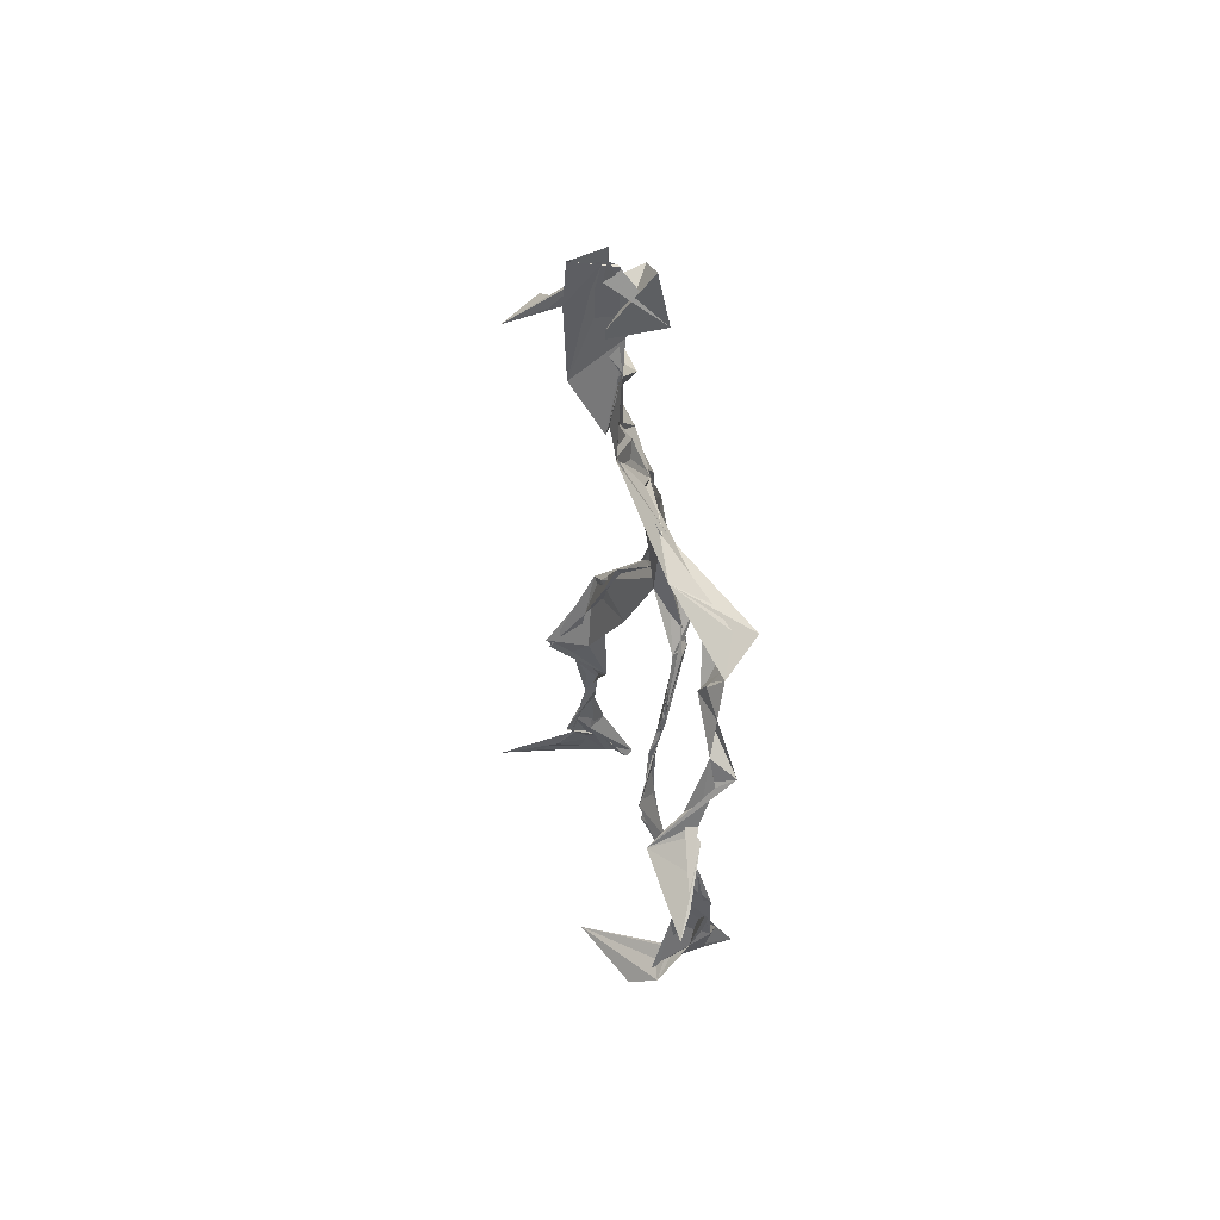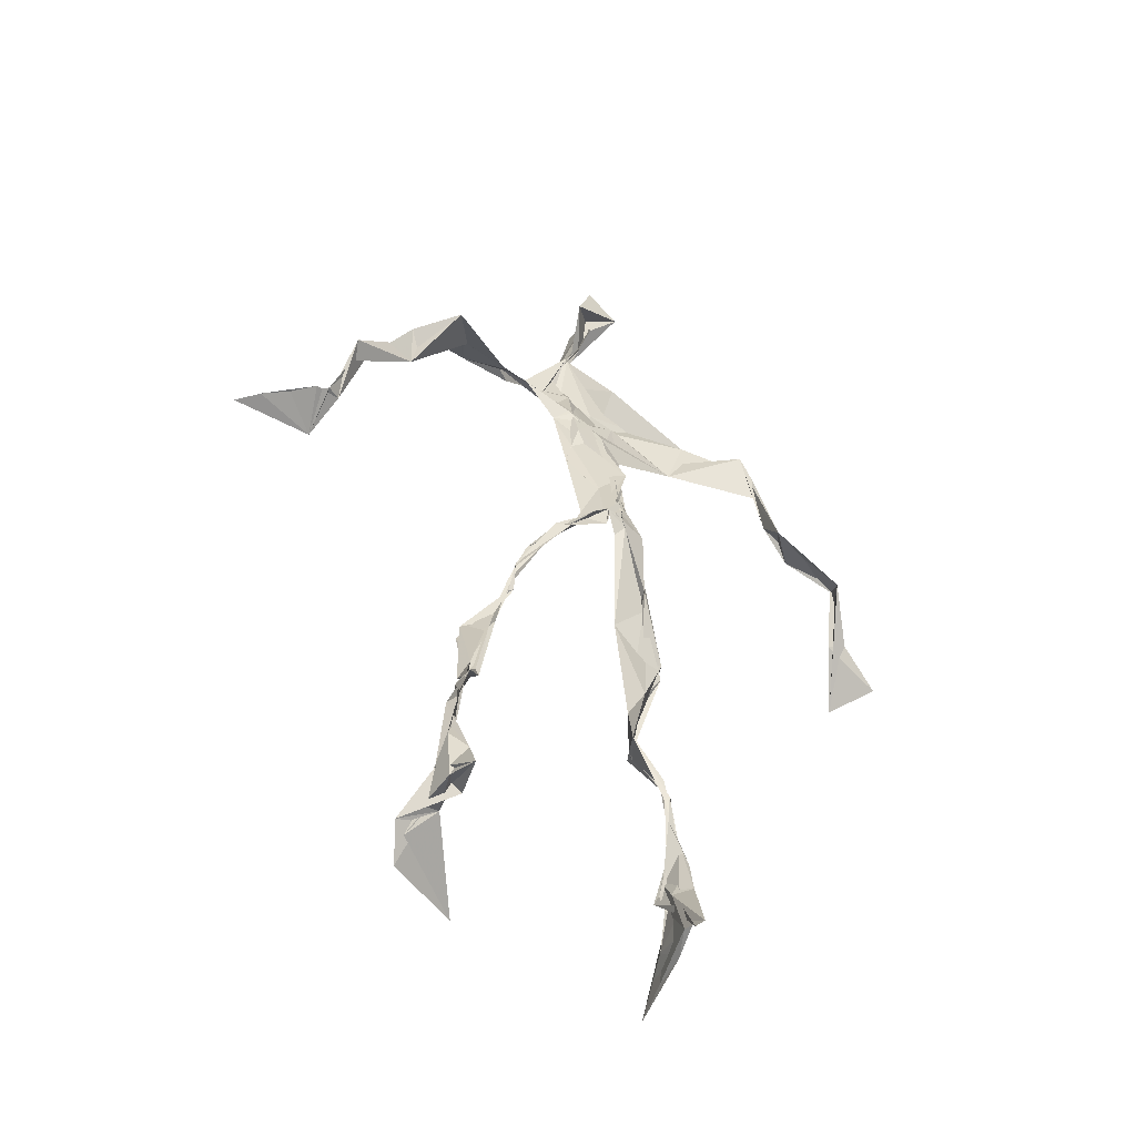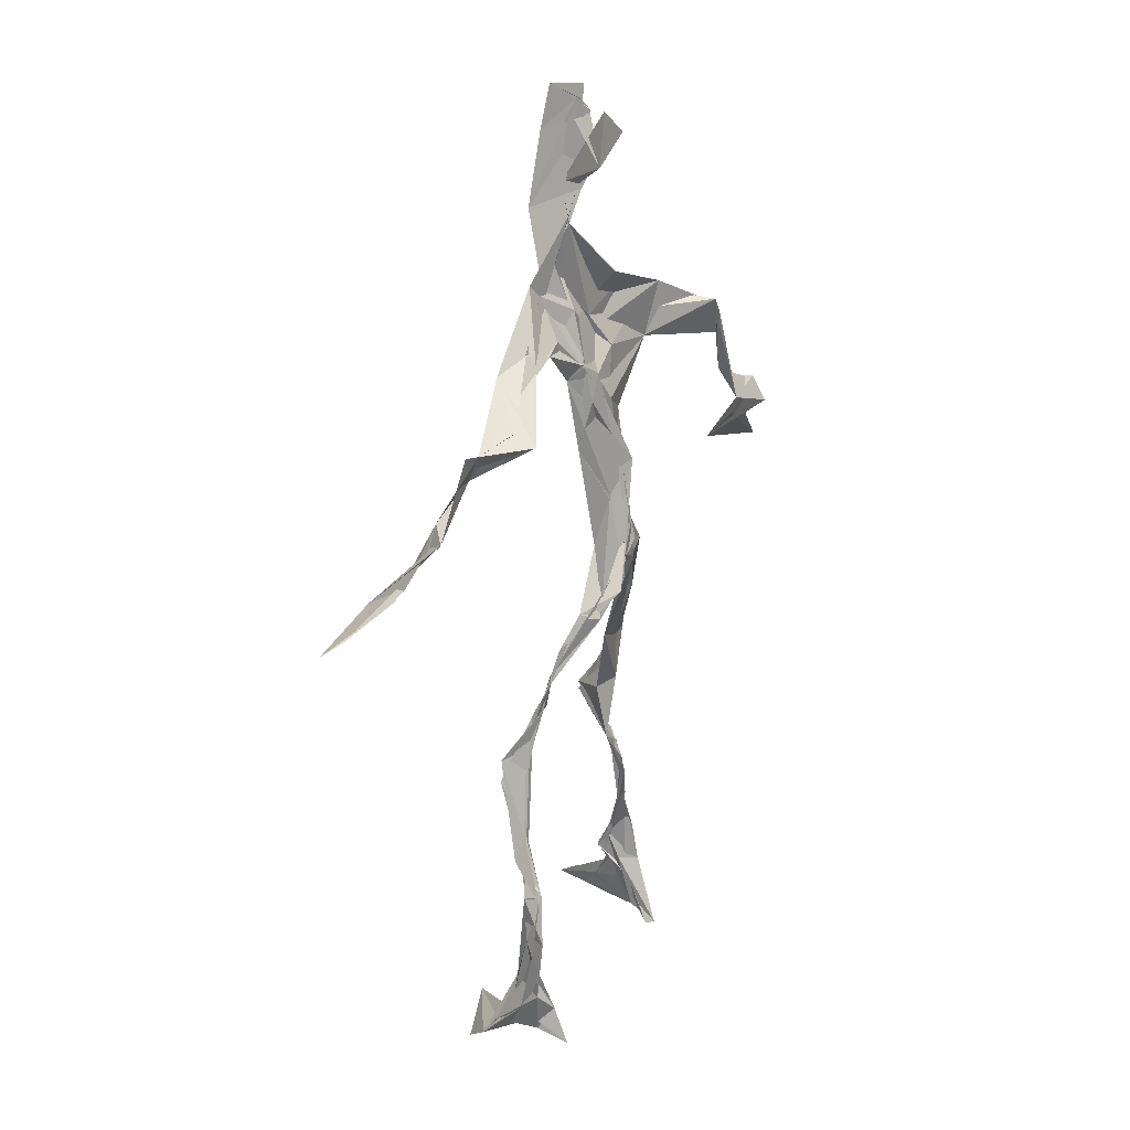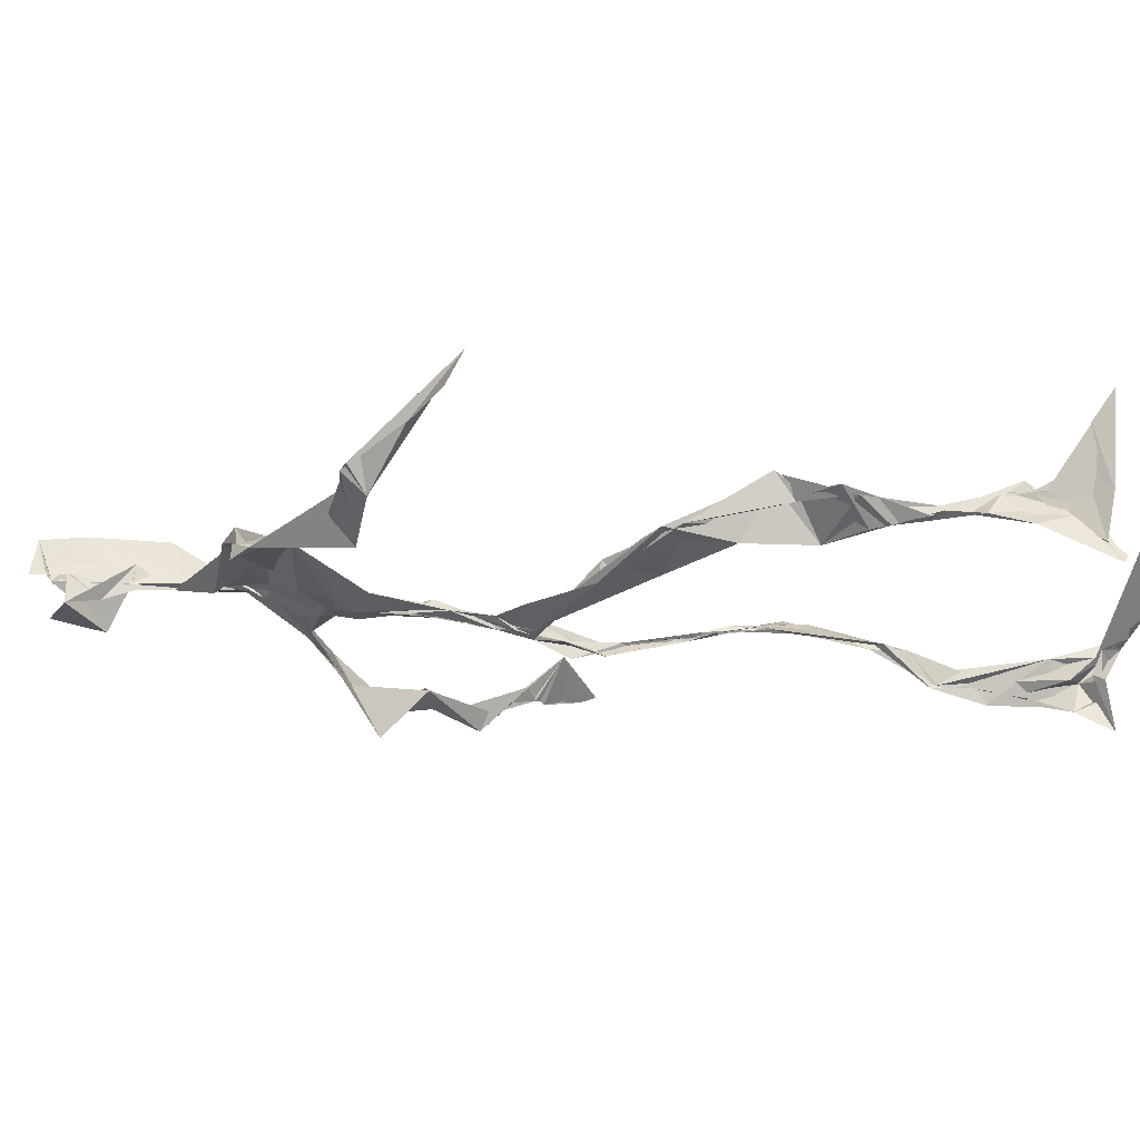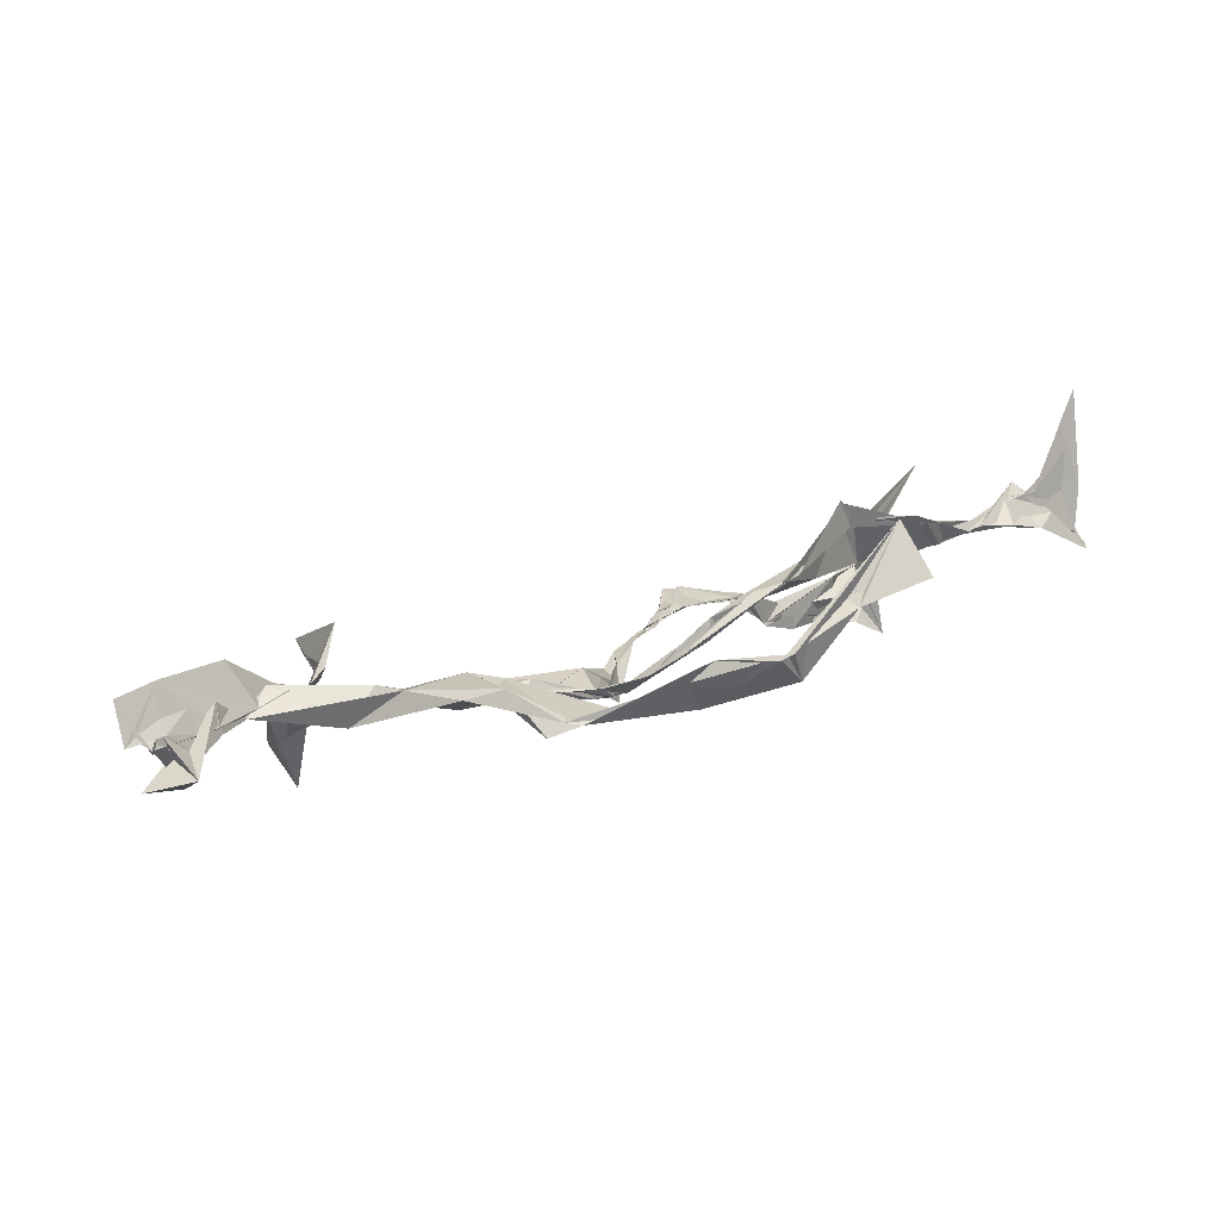
<metadata>
{"format":"obj","ext":"obj","renderer":"f3d","projection":"perspective","resolution":1024,"background":"white","views":[{"elev":57.4,"azim":95.3,"up":"+Y"},{"elev":-51.9,"azim":166.9,"up":"+Y"},{"elev":25.2,"azim":141.1,"up":"+Y"},{"elev":-5.4,"azim":-78.3,"up":"+Z"},{"elev":16.4,"azim":-133.4,"up":"+Z"}]}
</metadata>
<code>
v 0.1122 -0.529 0.04895
v -0.07322 -0.04394 0.004944
v -0.08222 -0.153 0.06013
v 0.07698 -0.1281 -0.03126
v -0.1043 -0.4476 0.07461
v -0.3255 0.06485 0.1213
v 0.04283 0.3093 0.01546
v 0.1371 -0.4797 -0.07151
v -0.1014 -0.4788 0.09811
v 0.08998 0.281 -0.0133
v -0.01706 0.5118 0.02962
v 0.0221 -0.03278 -0.05554
v -0.09717 -0.2931 0.04553
v 0.06196 0.3325 0.01414
v -0.1038 -0.4391 0.05874
v 0.07825 -0.1001 -0.0392
v -0.1029 -0.4361 0.0751
v -0.043 0.3299 0.00465
v 0.004582 0.202 -0.01835
v -0.1125 -0.5062 0.07328
v 0.02097 0.3617 0.03341
v -0.02682 0.04095 -0.03486
v -0.00261 -0.005682 -0.05948
v -0.07325 -0.2251 0.07458
v -0.1206 -0.5136 0.009819
v -0.03711 0.2674 0.02205
v 0.1283 -0.4626 -0.1073
v 0.005868 0.4763 0.06612
v -0.1225 -0.4396 0.04461
v 0.3677 0.06126 -0.08245
v 0.1386 -0.3347 -0.06724
v -0.3388 0.01445 0.1764
v 0.1279 -0.492 -0.07701
v 0.0008264 0.03636 -0.01836
v -0.07727 -0.2067 0.1036
v -0.202 0.2616 0.0195
v 0.07576 -0.09144 -0.0354
v 0.1303 -0.4593 -0.07656
v -0.1016 -0.128 0.05451
v -0.07512 -0.06311 0.01858
v -0.01701 0.2004 -0.01217
v -0.07171 -0.2255 0.07847
v -0.005434 0.4857 0.04297
v 0.2607 0.1592 -0.08972
v 0.06622 -0.06358 -0.03905
v 0.2745 0.1487 -0.116
v -0.1192 0.2313 0.04281
v 0.09968 -0.1719 -0.02342
v 0.2967 0.09465 -0.0837
v -0.02962 0.1521 -0.01451
v -0.03517 0.05331 -0.02823
v 0.1399 -0.4394 -0.05595
v -0.09705 -0.3145 0.04948
v -0.01214 0.5078 -0.01428
v 0.1373 -0.3683 -0.08341
v -0.03723 0.05731 -0.0336
v -0.2648 0.1424 0.07151
v -0.2422 0.1344 0.02408
v 0.1274 -0.328 -0.08333
v -0.04015 0.02123 -0.0352
v -0.06752 -0.01605 -0.004263
v -0.01577 0.4843 0.02826
v 0.01145 0.3967 0.01363
v 0.2175 0.2133 -0.08146
v -0.03419 0.2951 0.03144
v 0.1015 -0.1941 -0.03044
v -0.1114 -0.2707 0.08502
v -0.3431 0.06332 0.1149
v 0.2089 0.1906 -0.07354
v -0.005019 0.4242 0.01235
v 0.002557 0.3521 0.03064
v -0.03103 0.02649 -0.03853
v -0.09672 -0.4253 0.07765
v -0.2325 0.166 0.045
v -0.04743 0.4786 -0.00182
v -0.3205 0.1264 0.08039
v -0.06385 -0.2465 0.03585
v -0.08364 0.3062 0.04073
v -0.2115 0.2522 0.03266
v 0.3091 0.06682 -0.03721
v -0.07253 -0.08815 0.03875
v -0.04962 0.125 -0.02067
v -0.1125 -0.2864 0.07497
v 0.1305 -0.3302 -0.08129
v 0.1497 -0.4828 -0.05473
v -0.1028 -0.3841 0.06673
v -0.004883 0.4268 0.01857
v 0.1437 -0.3817 -0.07718
v 0.3939 0.04936 -0.07602
v 0.004195 0.4553 -0.0275
v 0.2773 0.1351 -0.09657
v -0.01613 0.2719 0.01922
v -0.01179 0.4903 0.03324
v -0.06452 -0.19 0.05506
v -0.1025 -0.275 0.0764
v 0.143 -0.4889 -0.04787
v -0.02246 0.5026 0.02163
v -0.02121 0.5266 0.02844
v -0.1023 -0.1086 0.05219
v -0.007207 0.2303 -0.007587
v -0.2208 0.2134 0.03846
v -0.06855 0.02396 -0.01296
v -0.02663 0.1216 -0.00332
v -0.03825 0.06613 -0.02385
v -0.0334 0.00443 -0.0258
v -0.1097 -0.4702 0.05266
v 0.1469 0.2695 -0.04073
v -0.1001 -0.4095 0.07536
v -0.04419 0.01405 -0.03088
v -0.1644 0.2697 0.05309
v 0.1475 0.2506 -0.07311
v -0.04816 0.178 0.002094
v -0.01767 0.09064 -0.02202
v 0.133 -0.2097 -0.02001
v -0.3275 0.1186 0.08591
v -0.1019 -0.3457 0.05149
v 0.3102 0.08843 -0.08716
v 0.1422 -0.421 -0.09386
v -0.03625 0.1379 -0.0167
v -0.1033 -0.3134 0.04815
v -0.04781 0.0569 -0.02144
v 0.01207 0.2401 -0.01354
v 0.045 0.2754 -0.01043
v 0.1253 -0.5008 -0.1265
v -0.1056 -0.3559 0.06412
v -0.04095 0.2489 0.005535
v -0.09966 -0.5081 0.1653
v 0.1152 -0.2765 -0.04214
v 0.1431 -0.4897 -0.09512
v 0.04771 0.3188 0.01524
v -0.09327 -0.4285 0.08621
v 0.03218 0.2292 -0.00971
v -0.1129 -0.3605 0.059
v -0.02075 0.5014 0.01778
v -0.1094 -0.4984 0.04094
v 0.1116 -0.2853 -0.0413
v -0.1077 0.261 0.05146
v -0.3806 0.02122 0.1387
v -0.1091 -0.4642 0.04488
v 0.1824 -0.5057 -0.04582
v -0.1152 -0.4994 0.02919
v -0.1104 -0.3487 0.0551
v 0.1638 -0.4946 -0.04719
v -0.03124 0.06216 -0.0303
v 0.09108 -0.1408 -0.02336
v 0.01105 0.2988 0.004131
v 0.1295 -0.1865 -0.01701
v 0.02754 0.35 0.01834
v 0.07962 -0.1165 -0.03003
v 0.01778 0.1481 -0.01186
v -0.07222 -0.04781 0.02613
v 0.03298 0.2722 0.004943
v 0.02614 0.3977 0.06111
v -0.08408 -0.08683 0.04333
v 0.2141 0.2198 -0.09797
v -0.04269 0.0978 -0.01349
v -0.04159 -0.09901 0.01433
v 0.1482 -0.4426 -0.102
v -0.07892 -0.1743 0.03774
v -0.2179 0.2385 0.02888
v 0.04056 -0.02686 -0.0421
v -0.3204 0.1023 0.0584
v 0.09445 -0.1789 -0.02676
v 0.1545 -0.4663 -0.0792
v 0.1389 -0.3799 -0.09975
v 0.009883 0.2415 -0.01216
v 0.09639 0.2645 -0.03997
v -0.04601 0.1003 -0.01566
v -0.1011 -0.4448 0.07563
v -0.07517 -0.2294 0.0834
v -0.07413 -0.2135 0.09939
v 0.2102 0.1865 -0.07628
v -0.1219 -0.3979 0.05495
v 0.1335 -0.3005 -0.04512
v 0.011 0.377 0.01964
v 0.1708 0.2352 -0.1014
v 0.08291 -0.1332 -0.03236
v 0.1252 -0.3085 -0.04791
v 0.1722 -0.5136 -0.03513
v 0.1029 0.2794 -0.03171
v -0.1374 0.2907 0.04164
v 0.008814 0.287 0.005019
v -0.004196 0.5233 0.06334
v 0.06704 0.2687 -0.02535
v -0.02005 -0.0019 -0.04368
v 0.03805 -0.02953 -0.05182
v 0.01697 0.324 0.02351
v -0.02235 0.02634 -0.0424
v 0.01056 0.3895 0.01307
v 0.121 -0.2706 -0.04574
v -0.01079 0.2275 -0.009467
v 0.2847 0.09841 -0.06941
v 0.15 -0.3934 -0.09481
v -0.1012 -0.4872 0.1351
v -0.1049 -0.5022 0.1173
v -0.02343 0.1772 -0.01171
v 0.07693 -0.09201 -0.03732
v 0.0397 0.3403 0.02584
v 0.001201 0.4256 0.03809
v 0.08493 -0.12 -0.03339
v 0.1646 0.2251 -0.1257
v -0.018 0.2841 0.01527
v 0.1317 -0.3377 -0.08487
v 0.01223 0.3441 0.02911
v -0.01648 0.4534 0.002917
v -0.02435 0.1982 -0.01441
v 0.1759 -0.5312 -0.01268
v -0.1129 -0.5163 0.01704
v 0.04314 -0.04514 -0.04178
v -0.04289 0.03863 -0.03455
f 67 142 13
f 184 167 111
f 120 53 133
f 10 130 180
f 59 165 31
f 64 69 46
f 122 41 100
f 144 82 22
f 149 163 66
f 51 150 103
f 11 183 97
f 128 114 66
f 6 32 76
f 45 200 16
f 51 161 34
f 179 96 1
f 134 97 183
f 152 146 166
f 189 78 202
f 92 187 202
f 34 113 150
f 91 49 44
f 151 109 60
f 139 106 131
f 102 61 2
f 44 172 91
f 141 9 20
f 81 39 151
f 91 172 46
f 135 25 141
f 210 144 22
f 196 126 112
f 65 21 182
f 30 49 80
f 161 45 16
f 12 113 34
f 202 187 189
f 116 108 125
f 18 181 78
f 180 111 176
f 101 36 74
f 20 194 127
f 89 30 80
f 64 201 69
f 13 142 86
f 119 19 191
f 112 156 168
f 182 122 100
f 41 132 82
f 198 63 175
f 197 177 37
f 2 61 99
f 131 17 139
f 46 69 44
f 206 26 100
f 79 58 160
f 96 8 140
f 73 125 169
f 24 83 95
f 124 129 27
f 88 38 193
f 7 63 14
f 84 178 128
f 208 139 141
f 177 147 163
f 72 105 61
f 163 37 177
f 182 7 122
f 186 12 197
f 59 203 55
f 164 140 33
f 94 40 39
f 48 145 114
f 92 126 191
f 17 169 9
f 11 62 98
f 9 5 127
f 96 140 1
f 65 26 181
f 36 137 110
f 15 108 173
f 101 47 36
f 93 90 75
f 33 8 124
f 199 70 205
f 198 70 189
f 5 15 135
f 172 44 155
f 153 62 70
f 39 24 35
f 165 55 158
f 13 170 67
f 157 40 94
f 151 39 40
f 191 166 92
f 158 143 52
f 171 83 24
f 144 50 82
f 208 141 25
f 119 103 19
f 167 14 107
f 123 122 7
f 58 101 74
f 38 140 164
f 110 78 181
f 147 48 190
f 155 44 69
f 34 150 51
f 97 90 93
f 173 116 133
f 46 172 64
f 5 9 169
f 40 109 151
f 17 9 139
f 53 77 13
f 31 84 128
f 27 193 164
f 194 9 127
f 121 72 102
f 171 99 159
f 148 182 21
f 137 78 110
f 135 15 25
f 210 156 144
f 3 24 39
f 152 166 184
f 56 104 60
f 84 31 52
f 132 113 82
f 207 1 140
f 23 188 209
f 171 3 99
f 87 63 199
f 56 103 119
f 125 120 116
f 32 115 76
f 4 16 200
f 99 61 154
f 6 76 68
f 60 2 151
f 160 36 110
f 66 114 145
f 187 198 189
f 192 46 44
f 129 143 158
f 112 126 47
f 148 7 182
f 169 125 108
f 53 13 133
f 117 89 80
f 86 17 131
f 159 77 171
f 129 96 143
f 191 196 119
f 53 120 77
f 137 47 126
f 10 180 107
f 93 205 11
f 22 82 185
f 196 191 126
f 2 99 3
f 149 209 37
f 170 42 67
f 210 72 121
f 11 97 93
f 197 12 16
f 145 48 200
f 143 96 179
f 69 201 155
f 204 130 63
f 118 193 27
f 49 91 80
f 147 174 163
f 158 52 165
f 184 166 132
f 189 70 199
f 55 118 158
f 32 162 115
f 167 123 7
f 13 86 133
f 62 205 70
f 118 55 193
f 189 63 21
f 136 163 174
f 135 20 195
f 50 100 41
f 181 26 47
f 192 80 46
f 33 124 164
f 4 200 48
f 206 50 156
f 29 106 25
f 65 181 18
f 60 109 56
f 18 21 65
f 45 23 209
f 3 39 81
f 22 185 188
f 207 85 1
f 128 178 114
f 176 172 155
f 195 5 135
f 195 127 5
f 198 187 204
f 88 203 178
f 134 87 97
f 111 167 201
f 12 161 16
f 74 36 160
f 197 37 186
f 192 49 30
f 87 199 90
f 209 200 45
f 94 35 170
f 106 139 208
f 105 109 157
f 122 123 132
f 179 1 85
f 107 176 155
f 140 8 33
f 133 116 120
f 19 150 166
f 87 90 97
f 203 59 174
f 125 73 142
f 34 161 12
f 109 105 188
f 134 28 87
f 46 80 91
f 108 15 5
f 99 154 159
f 43 153 28
f 76 58 162
f 71 63 130
f 81 151 2
f 16 177 197
f 104 56 168
f 21 18 189
f 121 168 156
f 104 102 60
f 115 74 57
f 168 121 104
f 23 161 51
f 188 23 51
f 47 79 181
f 10 107 14
f 113 185 82
f 107 201 167
f 186 185 12
f 169 108 5
f 203 193 55
f 124 8 129
f 114 178 190
f 143 179 52
f 98 183 11
f 141 20 135
f 63 189 199
f 67 42 95
f 102 104 121
f 150 113 132
f 183 28 134
f 77 83 171
f 131 106 133
f 184 123 167
f 42 24 95
f 64 172 201
f 15 173 29
f 66 136 128
f 79 101 58
f 45 161 23
f 188 56 109
f 174 147 190
f 86 73 17
f 192 30 117
f 6 138 32
f 129 158 27
f 173 133 29
f 146 92 166
f 202 137 126
f 54 75 90
f 170 77 94
f 163 136 66
f 149 66 145
f 204 63 198
f 28 98 43
f 26 206 47
f 204 146 130
f 159 94 77
f 169 17 73
f 205 93 75
f 142 73 86
f 160 110 79
f 177 4 147
f 186 209 188
f 100 26 182
f 55 165 59
f 61 105 154
f 42 170 35
f 25 106 208
f 152 130 146
f 203 88 193
f 195 20 127
f 29 133 106
f 206 100 50
f 163 149 37
f 140 38 85
f 136 174 59
f 48 147 4
f 157 94 159
f 50 41 82
f 176 107 180
f 83 77 120
f 81 2 3
f 27 164 124
f 183 98 28
f 61 102 72
f 132 41 122
f 38 164 193
f 67 95 142
f 80 192 117
f 178 84 88
f 13 77 170
f 199 54 90
f 198 153 70
f 123 184 132
f 188 72 22
f 115 57 76
f 19 103 150
f 74 162 58
f 71 14 63
f 52 85 88
f 62 11 205
f 153 175 28
f 196 168 119
f 89 117 30
f 174 190 203
f 114 190 48
f 198 175 153
f 103 56 51
f 57 58 76
f 119 168 56
f 56 188 51
f 148 63 7
f 31 165 52
f 157 109 40
f 152 180 130
f 68 138 6
f 207 140 85
f 36 47 137
f 132 166 150
f 176 111 172
f 75 54 199
f 42 35 24
f 85 52 179
f 159 154 157
f 68 162 32
f 14 167 7
f 142 95 125
f 32 138 68
f 172 111 201
f 15 29 25
f 141 139 9
f 188 105 72
f 178 203 190
f 155 201 107
f 156 50 144
f 210 22 72
f 110 181 79
f 160 57 74
f 182 26 65
f 10 14 130
f 128 136 59
f 121 156 210
f 184 180 152
f 76 162 68
f 71 130 14
f 62 43 98
f 157 154 105
f 206 156 112
f 194 20 9
f 202 126 92
f 37 209 186
f 8 96 129
f 87 28 175
f 192 44 49
f 112 47 206
f 145 200 149
f 125 83 120
f 87 175 63
f 149 200 209
f 43 62 153
f 204 187 146
f 95 83 125
f 115 162 74
f 88 84 52
f 4 177 16
f 185 113 12
f 186 188 185
f 2 60 102
f 57 160 58
f 148 21 63
f 38 88 85
f 86 131 133
f 137 202 78
f 75 199 205
f 101 79 47
f 92 146 187
f 59 31 128
f 184 111 180
f 108 116 173
f 24 3 171
f 112 168 196
f 191 19 166
f 35 94 39
f 158 118 27
f 189 18 78

</code>
